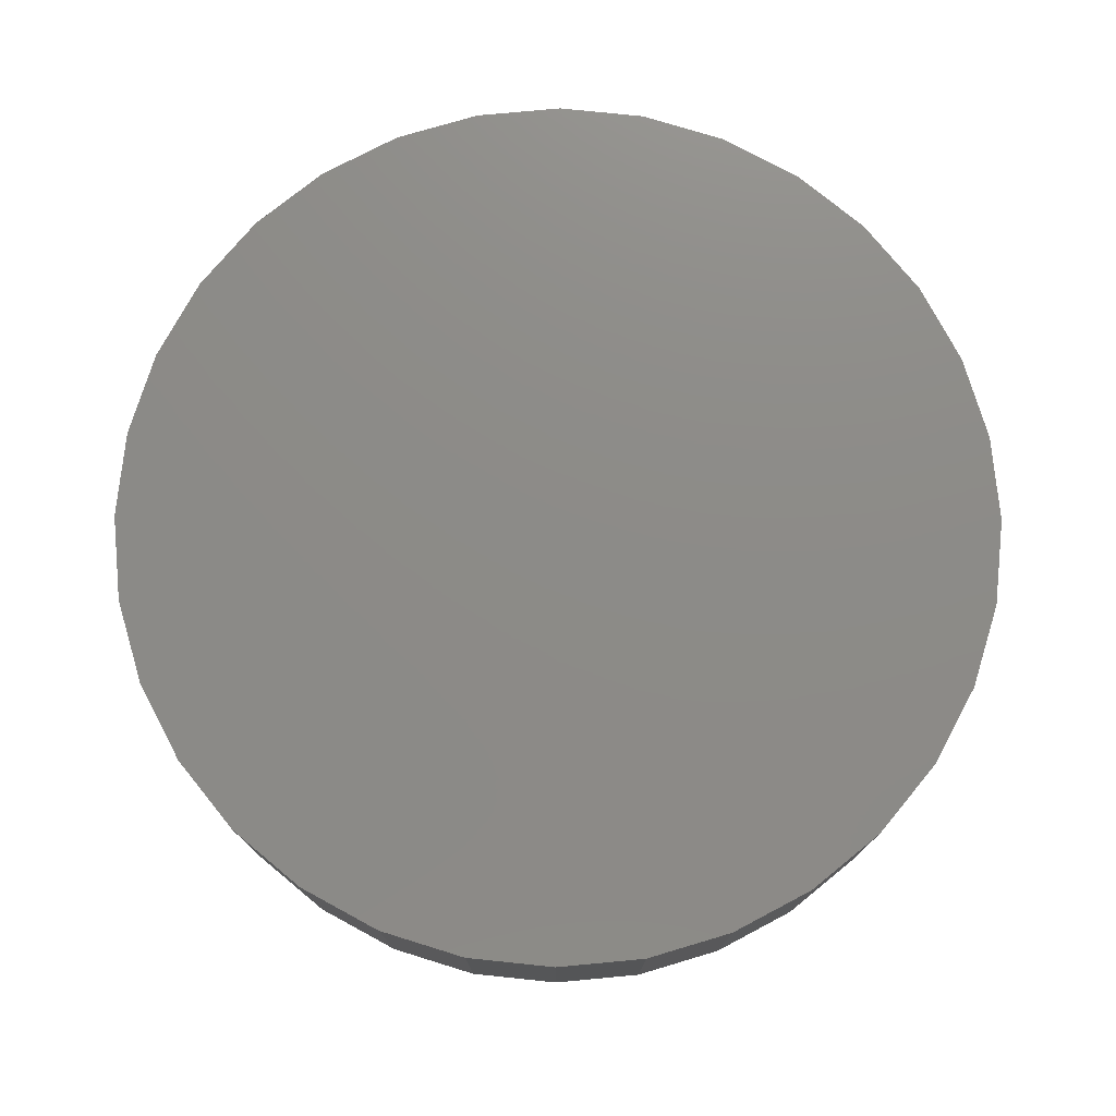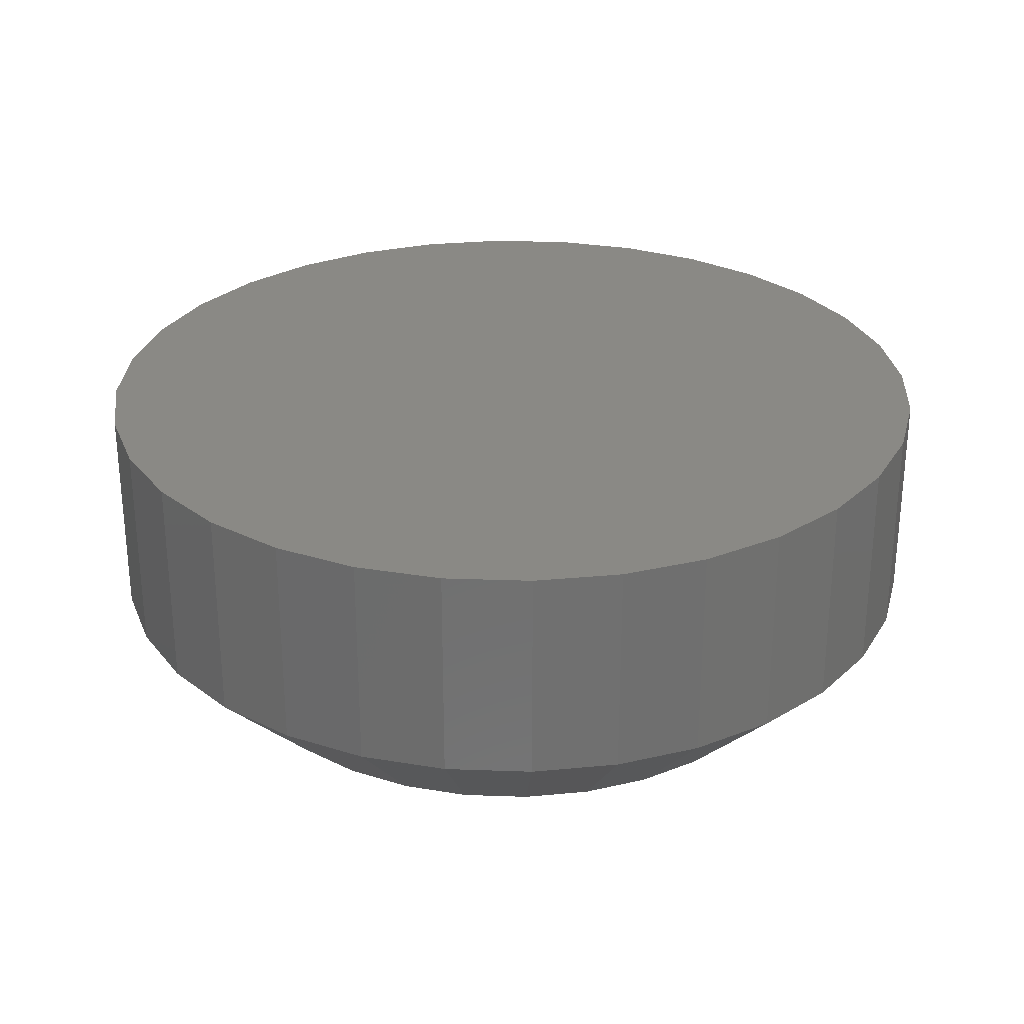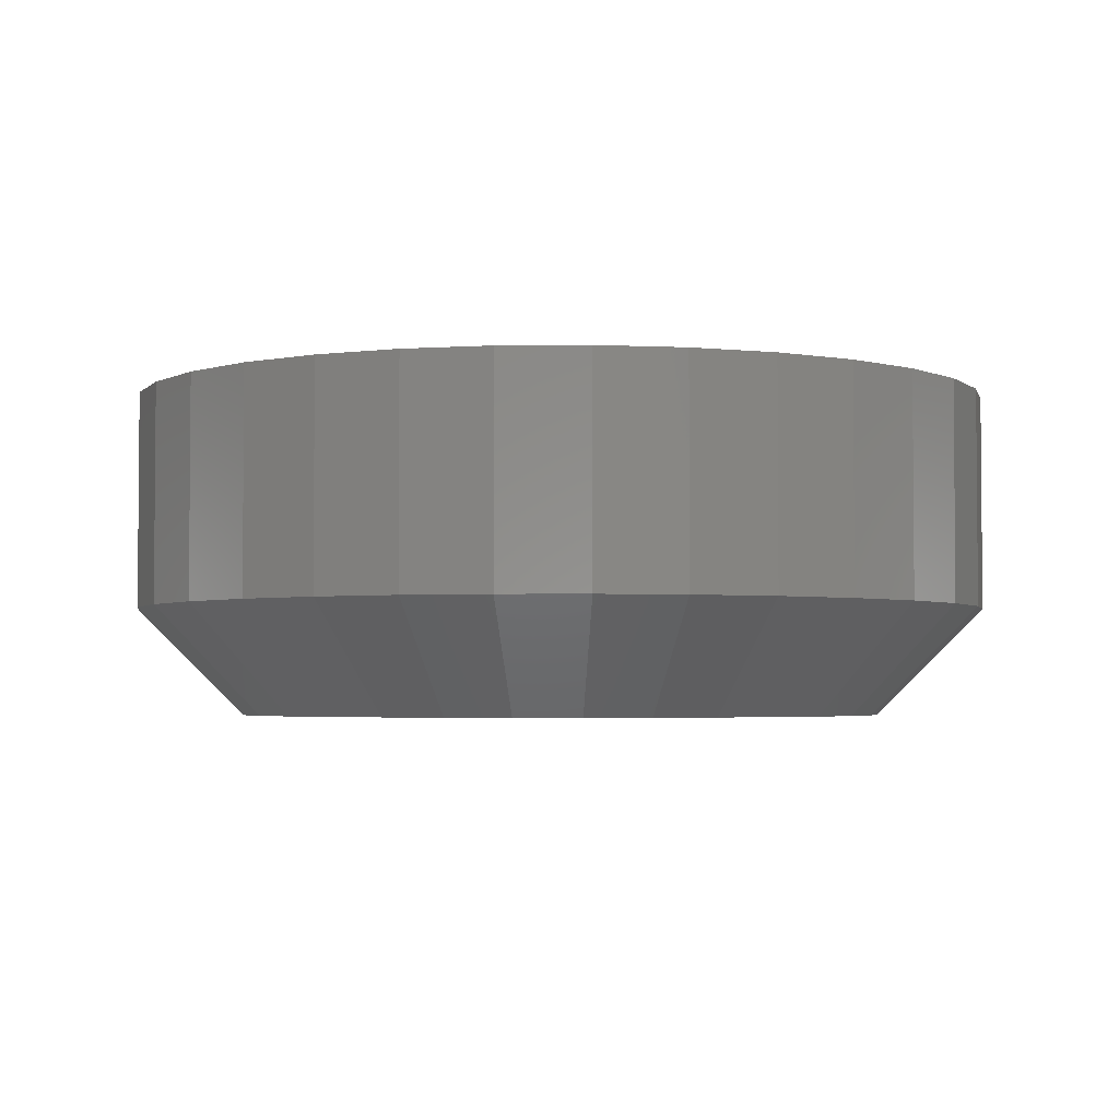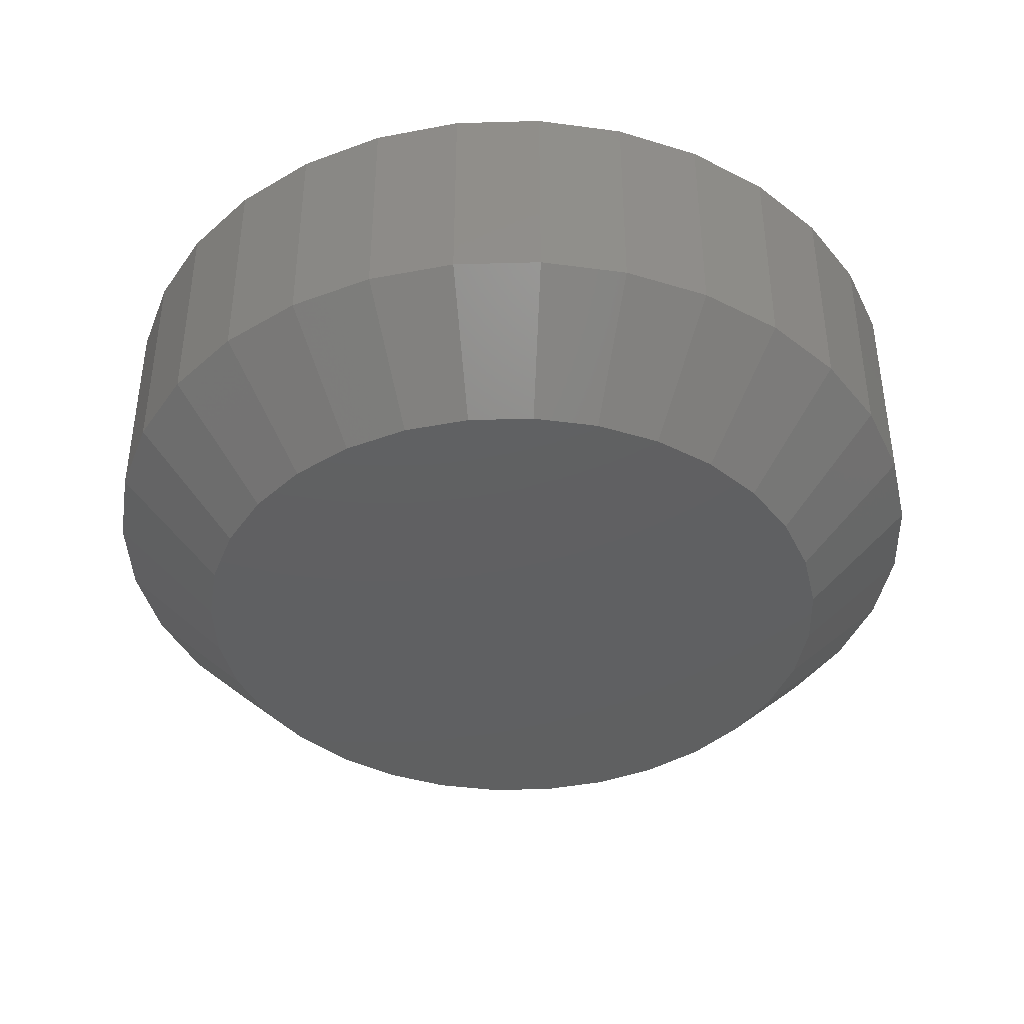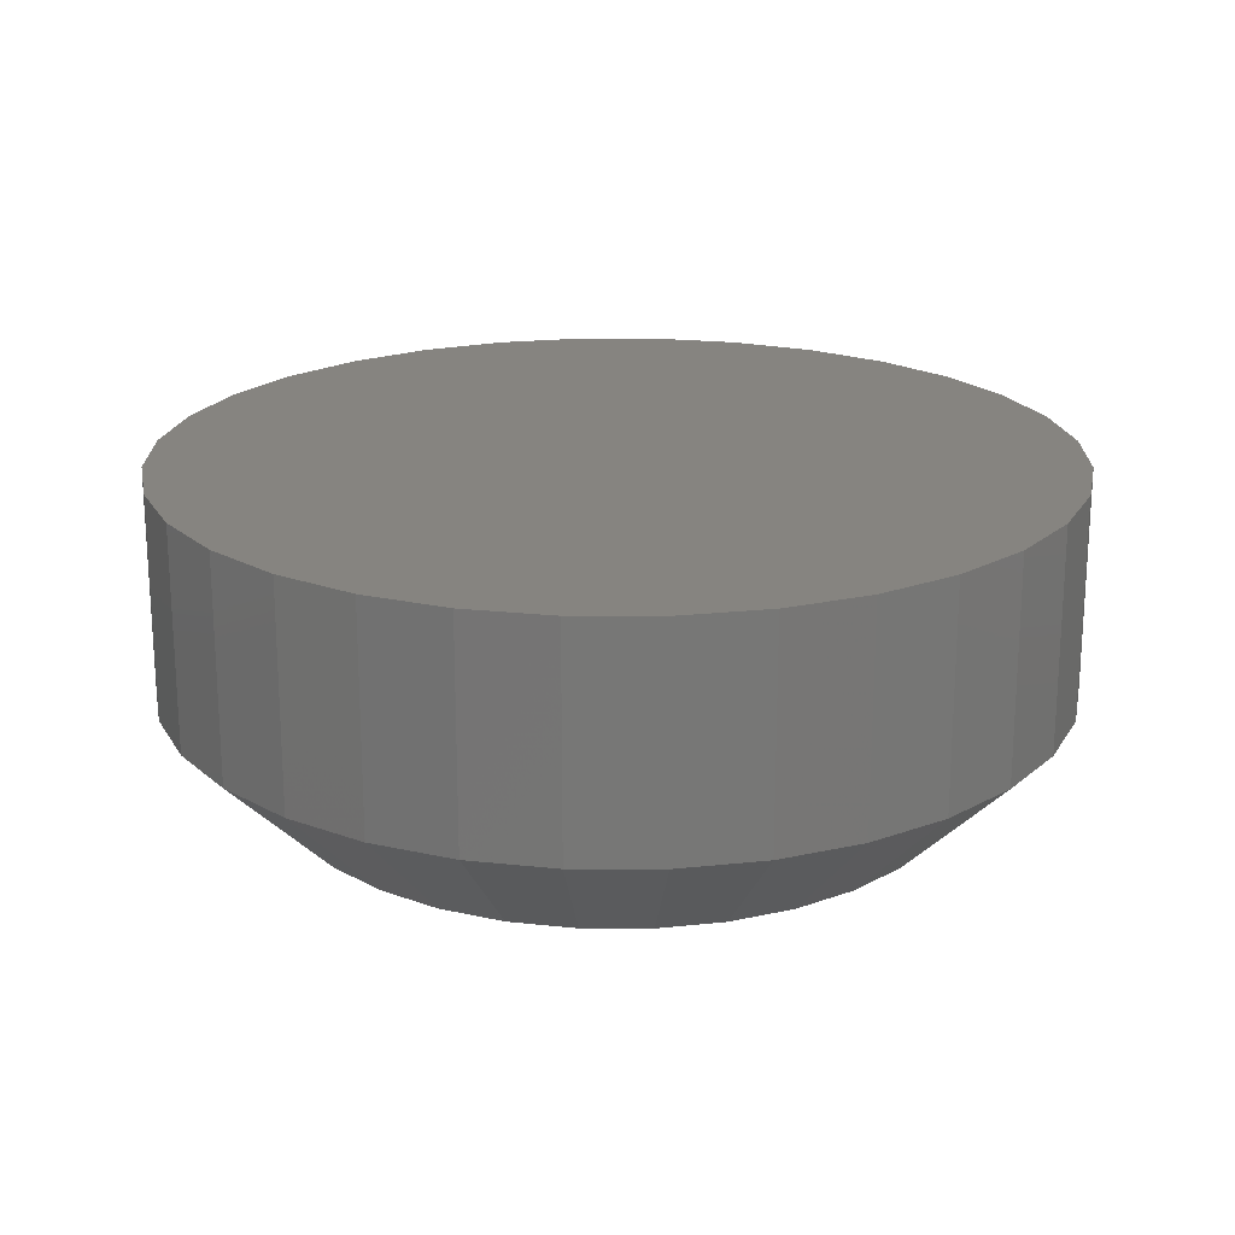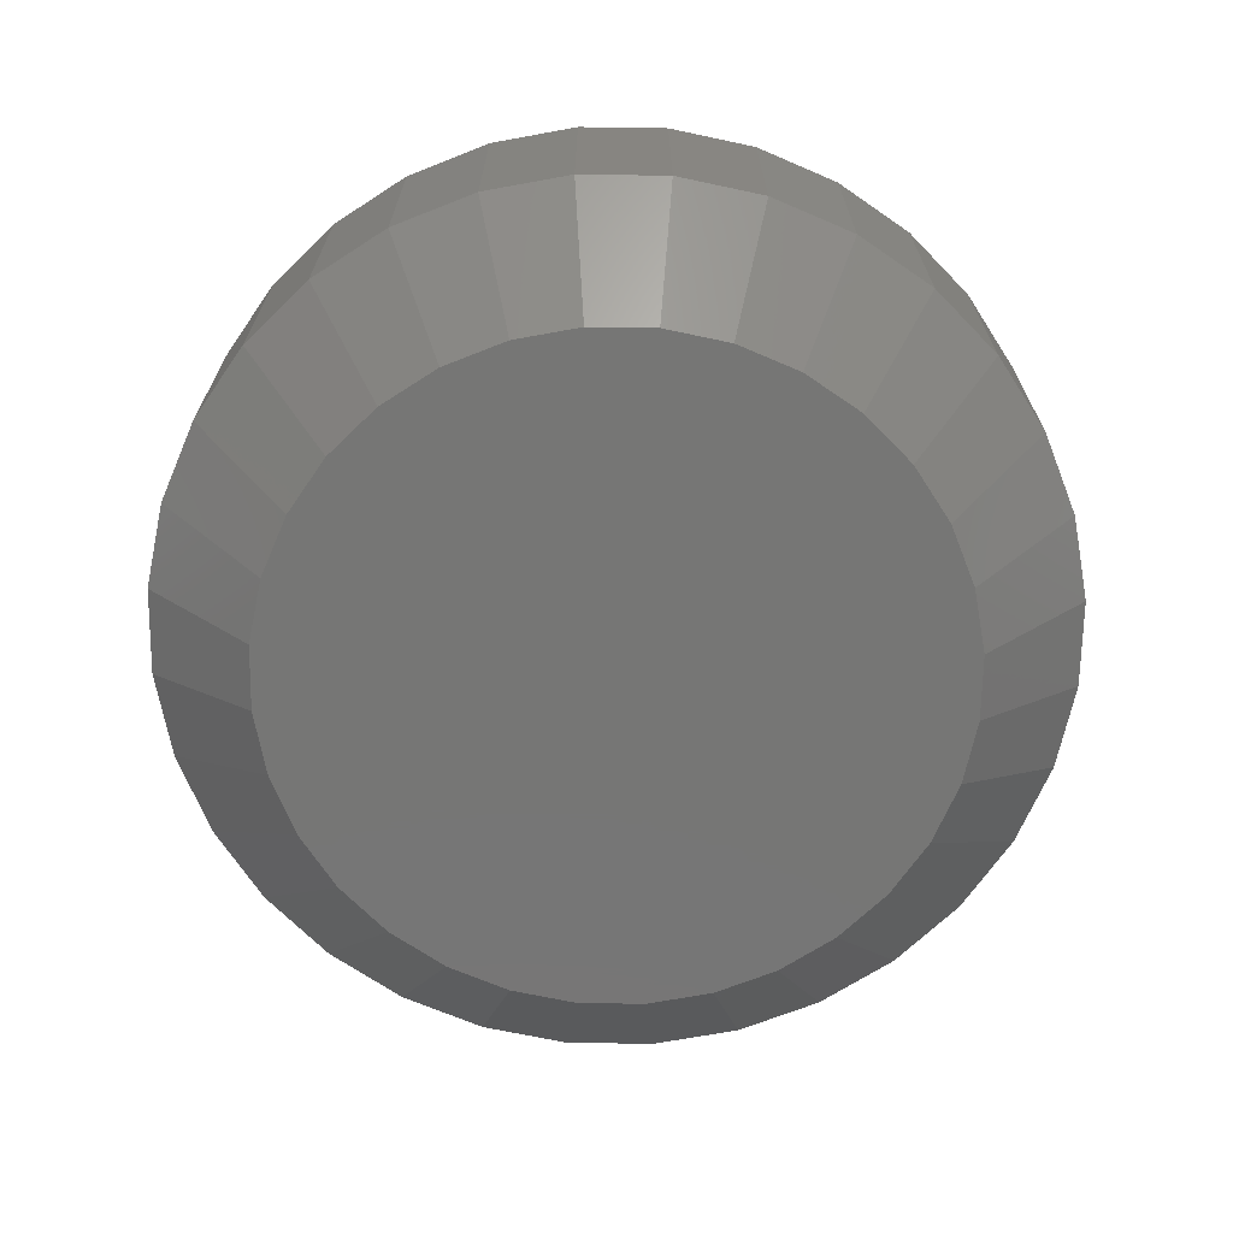
<metadata>
{"format":"stl","ext":"stl","renderer":"f3d","projection":"perspective","resolution":1024,"background":"white","views":[{"elev":76.0,"azim":-134.7,"up":"+Y"},{"elev":28.3,"azim":98.7,"up":"+Y"},{"elev":-3.2,"azim":-82.5,"up":"+Y"},{"elev":-40.8,"azim":-161.2,"up":"+Y"},{"elev":20.3,"azim":129.5,"up":"+Y"},{"elev":-68.5,"azim":-107.7,"up":"+Y"}]}
</metadata>
<code>
# stl→obj: 96 verts, 188 faces
v 0.522 -0.02344 -0.5935
v 0.5174 -0.02344 -0.594
v 0.5129 -0.02344 -0.5953
v 0.5267 -0.02344 -0.594
v 0.5311 -0.02344 -0.5953
v 0.5088 -0.02344 -0.5975
v 0.5352 -0.02344 -0.5975
v 0.5052 -0.02344 -0.6005
v 0.5388 -0.02344 -0.6005
v 0.5023 -0.02344 -0.6041
v 0.5418 -0.02344 -0.6041
v 0.5001 -0.02344 -0.6082
v 0.544 -0.02344 -0.6082
v 0.4987 -0.02344 -0.6126
v 0.5453 -0.02344 -0.6126
v 0.5453 -0.02344 -0.6219
v 0.5001 -0.02344 -0.6264
v 0.544 -0.02344 -0.6264
v 0.5023 -0.02344 -0.6305
v 0.5418 -0.02344 -0.6305
v 0.5052 -0.02344 -0.6341
v 0.5388 -0.02344 -0.6341
v 0.5088 -0.02344 -0.637
v 0.5352 -0.02344 -0.637
v 0.5129 -0.02344 -0.6392
v 0.5311 -0.02344 -0.6392
v 0.5174 -0.02344 -0.6406
v 0.522 -0.02344 -0.641
v 0.5267 -0.02344 -0.6406
v 0.5458 -0.02344 -0.6173
v 0.4983 -0.02344 -0.6173
v 0.4987 -0.02344 -0.6219
v 0.5536 3.471e-17 -0.6173
v 0.5536 -0.01562 -0.6173
v 0.553 3.4e-17 -0.6234
v 0.553 -0.01562 -0.6234
v 0.5512 3.324e-17 -0.6294
v 0.5512 -0.01562 -0.6294
v 0.5483 3.247e-17 -0.6348
v 0.5483 -0.01562 -0.6348
v 0.5444 3.172e-17 -0.6396
v 0.5444 -0.01562 -0.6396
v 0.5396 3.102e-17 -0.6435
v 0.5396 -0.01562 -0.6435
v 0.5341 3.039e-17 -0.6464
v 0.5341 -0.01562 -0.6464
v 0.5282 2.986e-17 -0.6482
v 0.5282 -0.01562 -0.6482
v 0.522 2.945e-17 -0.6488
v 0.522 -0.01562 -0.6488
v 0.5159 2.918e-17 -0.6482
v 0.5159 -0.01562 -0.6482
v 0.51 2.905e-17 -0.6464
v 0.51 -0.01562 -0.6464
v 0.5045 2.907e-17 -0.6435
v 0.5045 -0.01562 -0.6435
v 0.4997 2.924e-17 -0.6396
v 0.4997 -0.01562 -0.6396
v 0.4958 2.955e-17 -0.6348
v 0.4958 -0.01562 -0.6348
v 0.4929 3e-17 -0.6294
v 0.4929 -0.01562 -0.6294
v 0.4911 3.056e-17 -0.6234
v 0.4911 -0.01562 -0.6234
v 0.4905 3.121e-17 -0.6173
v 0.4905 -0.01562 -0.6173
v 0.4911 3.192e-17 -0.6111
v 0.4911 -0.01562 -0.6111
v 0.4929 3.268e-17 -0.6052
v 0.4929 -0.01562 -0.6052
v 0.4958 3.345e-17 -0.5997
v 0.4958 -0.01562 -0.5997
v 0.4997 3.42e-17 -0.5949
v 0.4997 -0.01562 -0.5949
v 0.5045 3.49e-17 -0.591
v 0.5045 -0.01562 -0.591
v 0.51 3.553e-17 -0.5881
v 0.51 -0.01562 -0.5881
v 0.5159 3.606e-17 -0.5863
v 0.5159 -0.01562 -0.5863
v 0.522 3.647e-17 -0.5857
v 0.522 -0.01562 -0.5857
v 0.5282 3.674e-17 -0.5863
v 0.5282 -0.01562 -0.5863
v 0.5341 3.687e-17 -0.5881
v 0.5341 -0.01562 -0.5881
v 0.5396 3.685e-17 -0.591
v 0.5396 -0.01562 -0.591
v 0.5444 3.668e-17 -0.5949
v 0.5444 -0.01562 -0.5949
v 0.5483 3.637e-17 -0.5997
v 0.5483 -0.01562 -0.5997
v 0.5512 3.592e-17 -0.6052
v 0.5512 -0.01562 -0.6052
v 0.553 3.536e-17 -0.6111
v 0.553 -0.01562 -0.6111
f 1 2 3
f 4 1 3
f 4 3 5
f 5 3 6
f 5 6 7
f 7 6 8
f 7 8 9
f 9 8 10
f 9 10 11
f 11 10 12
f 11 12 13
f 13 12 14
f 13 14 15
f 16 17 18
f 18 17 19
f 18 19 20
f 20 19 21
f 20 21 22
f 22 21 23
f 22 23 24
f 24 23 25
f 24 25 26
f 26 25 27
f 26 27 28
f 26 28 29
f 15 14 30
f 30 14 31
f 30 31 16
f 16 31 32
f 16 32 17
f 33 34 35
f 35 34 36
f 35 36 37
f 37 36 38
f 37 38 39
f 39 38 40
f 39 40 41
f 41 40 42
f 41 42 43
f 43 42 44
f 43 44 45
f 45 44 46
f 45 46 47
f 47 46 48
f 47 48 49
f 49 48 50
f 49 50 51
f 51 50 52
f 51 52 53
f 53 52 54
f 53 54 55
f 55 54 56
f 55 56 57
f 57 56 58
f 57 58 59
f 59 58 60
f 59 60 61
f 61 60 62
f 61 62 63
f 63 62 64
f 63 64 65
f 65 64 66
f 65 66 67
f 67 66 68
f 67 68 69
f 69 68 70
f 69 70 71
f 71 70 72
f 71 72 73
f 73 72 74
f 73 74 75
f 75 74 76
f 75 76 77
f 77 76 78
f 77 78 79
f 79 78 80
f 79 80 81
f 81 80 82
f 81 82 83
f 83 82 84
f 83 84 85
f 85 84 86
f 85 86 87
f 87 86 88
f 87 88 89
f 89 88 90
f 89 90 91
f 91 90 92
f 91 92 93
f 93 92 94
f 93 94 95
f 95 94 96
f 95 96 33
f 33 96 34
f 31 14 66
f 14 68 66
f 34 96 30
f 96 15 30
f 96 94 13
f 15 96 13
f 92 90 11
f 11 94 92
f 13 94 11
f 88 86 5
f 7 88 5
f 7 9 88
f 84 82 4
f 4 86 84
f 5 86 4
f 80 78 3
f 2 80 3
f 2 1 80
f 76 74 6
f 6 78 76
f 3 78 6
f 72 70 12
f 10 72 12
f 10 8 72
f 14 70 68
f 12 70 14
f 9 11 90
f 90 88 9
f 1 4 82
f 82 80 1
f 8 6 74
f 74 72 8
f 30 16 34
f 16 36 34
f 66 64 31
f 64 32 31
f 64 62 17
f 32 64 17
f 60 58 19
f 19 62 60
f 17 62 19
f 56 54 25
f 23 56 25
f 23 21 56
f 52 50 27
f 27 54 52
f 25 54 27
f 48 46 26
f 29 48 26
f 29 28 48
f 44 42 24
f 24 46 44
f 26 46 24
f 40 38 18
f 20 40 18
f 20 22 40
f 16 38 36
f 18 38 16
f 21 19 58
f 58 56 21
f 28 27 50
f 50 48 28
f 22 24 42
f 42 40 22
f 77 79 81
f 77 81 83
f 85 77 83
f 75 77 85
f 87 75 85
f 73 75 87
f 89 73 87
f 71 73 89
f 91 71 89
f 69 71 91
f 93 69 91
f 67 69 93
f 95 67 93
f 37 61 35
f 59 61 37
f 39 59 37
f 57 59 39
f 41 57 39
f 55 57 41
f 43 55 41
f 53 55 43
f 45 53 43
f 51 53 45
f 49 51 45
f 47 49 45
f 61 63 35
f 35 63 65
f 35 65 33
f 33 65 67
f 33 67 95

</code>
